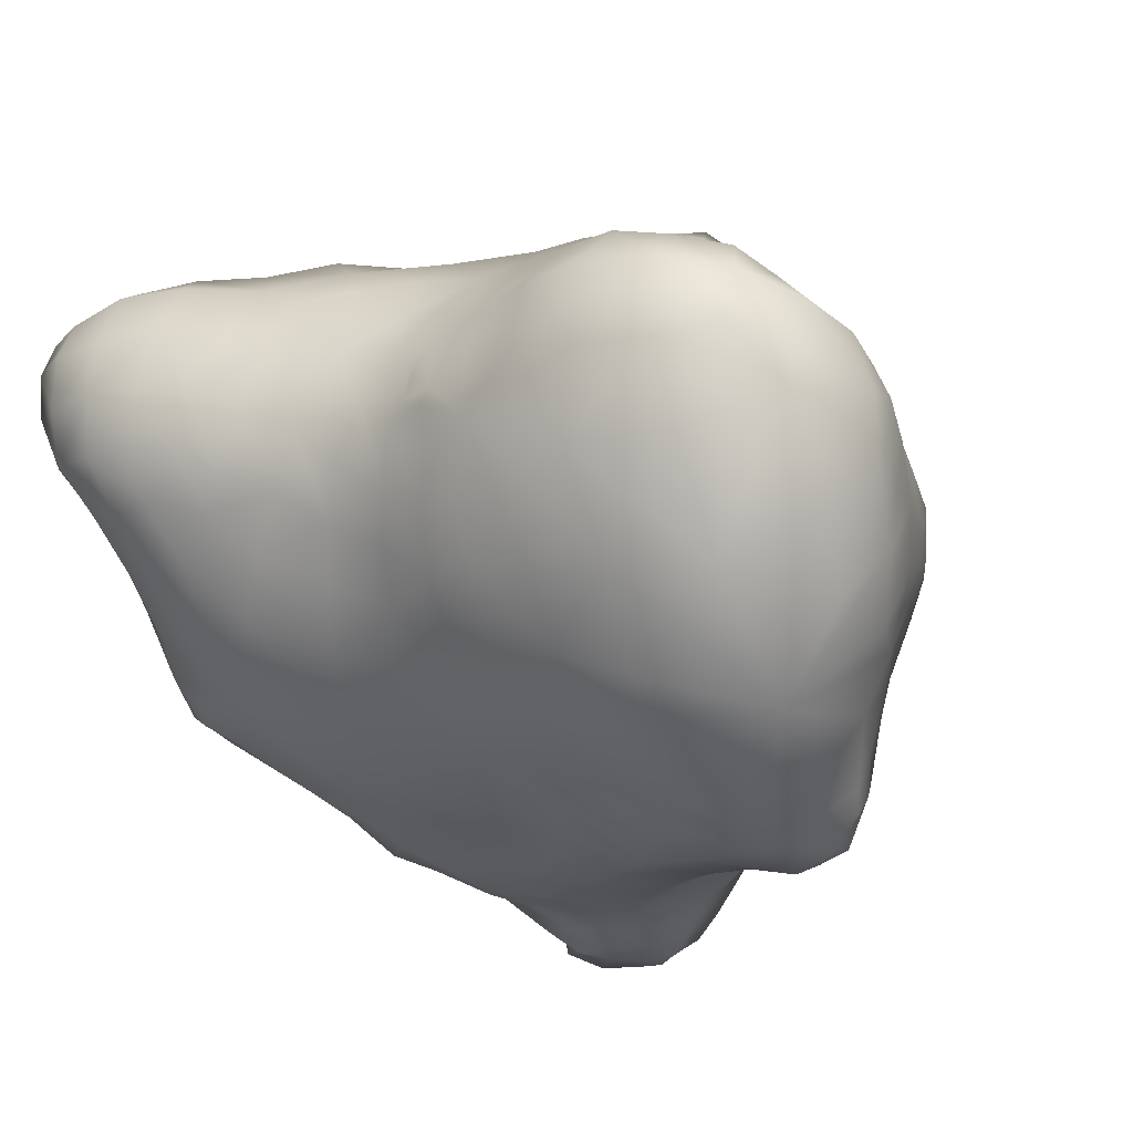
<metadata>
{"format":"obj","ext":"obj","renderer":"f3d","projection":"perspective","resolution":1024,"background":"white","views":[{"elev":-30.5,"azim":-65.0,"up":"+Z"}]}
</metadata>
<code>
g Volume15_copy000
v 4.75 -37.35 -0.1451
v 3.751 -36.08 6.598
v -45.29 9.726 0.6069
v -45.51 7.472 2.844
v -47.17 0.7811 4.307
v -3.197 -38.92 2.182
v 40.32 -5.01 10.02
v 37.33 -0.4825 19.01
v 1.802 -40.07 -6.482
v 10.54 -34.8 -16.92
v 1.618 -34.3 13.41
v -0.4747 5.48 -41.18
v 4.314 4.993 -41.82
v -51.24 -8.518 3.938
v -47.89 5.745 -4.658
v -46.81 7.211 -6.462
v -42.54 -4.096 14.01
v -42.13 8.034 10.9
v -40.37 13.58 12.87
v -44.65 7.173 -12.7
v -38.41 3.427 17.14
v -20.78 5.51 29.34
v -16.93 3.619 31.44
v -15.91 -2.218 31.42
v -12.82 8.671 36.28
v -7.892 -40.31 -0.9272
v -13.47 8.709 -38.37
v -2.676 -41.87 -9.42
v -4.686 -42.04 -13.07
v -4.601 -37.93 6.809
v -7.342 -36.38 12.02
v -7.076 4.686 -40.3
v -3.178 9.367 -38.35
v -2.082 1.333 -43.26
v 43.38 10.75 6.999
v 29.12 -20.41 0.05797
v 33.74 1.412 24.08
v 40.38 29.25 0.38
v 32.15 12.56 25.78
v 9.535 -30.36 14.1
v 11.63 4.636 -43.52
v 2.193 -39.37 -16.48
v 4.094 -27.91 20.12
v 10.07 -24.4 23.9
v 3.653 -21.87 28.84
v 1.063 -1.782 -45.39
v 6.037 22 -36.49
v 2.452 12.11 -37.46
v -46.02 9.109 -1.282
v -45.43 10.51 -4.262
v -43.43 12.2 5.575
v -41.68 22.02 -7.285
v -40.01 15.87 -12.83
v -41.48 9.717 -16.3
v -37.88 12.93 19.71
v -37.99 4.184 -25.15
v -31.97 -0.8493 24.18
v -31.07 4.092 -32.94
v -18.14 -39.72 0.44
v -11.84 -38.08 3.888
v -23.35 -32.1 10.94
v -11.26 -0.03494 36.2
v -22.28 11.41 -33.69
v -17.63 14.59 35.35
v -8.823 -42.35 -7.46
v -15.9 -31.99 13.79
v -15.76 1.206 -41.05
v -8.155 -8.08 33.12
v -3.233 -41.48 -16.88
v -2.867 -31.19 18.13
v -6.655 -27.77 20.62
v -2.299 -23.99 23.85
v -8.746 -18.13 24.91
v -2.728 -14.96 30.51
v -8.849 -1.364 -43.01
v -5.048 -2.592 -44.52
v -3.823 -7.125 -47.37
v -0.6153 20.42 -35.77
v 25.27 -23.12 -13.95
v 32.05 -9.531 23.05
v 29.42 -0.1072 28.94
v 40.21 26.6 5.15
v 38.8 22.14 10.78
v 35.4 22.09 18.26
v 16.17 -30.84 4.167
v 35.69 19.93 -37.32
v 32.91 -14.6 13.87
v 19.16 -24.8 15.35
v 15.16 -33.91 -6.34
v 6.39 -5.737 -47.01
v 0.1723 -37.7 -22.41
v 5.016 -33.7 -26.13
v 9.363 -18.62 35.07
v -1.766 31.63 -34.02
v 4.349 27.98 -35.67
v -52.52 -7.553 -5.898
v -47.31 -12.46 10.78
v -44.25 13.18 -7.252
v -46.33 -33.73 4.928
v -42.5 -29.8 8.805
v -37.2 -32.33 8.183
v -39.85 -25.92 11.93
v -41.72 -16.8 15.36
v -35.93 -21.58 15.21
v -37.53 -10.21 19.54
v -42.46 4.897 -18.54
v -35.59 17.92 -17.78
v -40.67 21.21 18.76
v -36.31 11.37 -23.17
v -30.38 12.14 27.39
v -32.02 -38.51 3.685
v -23.29 -37.7 4.406
v -31.25 -32.56 9.906
v -29.61 -17.35 21.32
v -40.23 -3.308 -27.11
v -32.49 -4.198 -36.11
v -29.19 19.72 -23.15
v -29.7 11.45 -28.43
v -14.16 -41.19 -2.194
v -15.89 -43.22 -7.087
v -21.27 -43.44 -5.45
v -14.64 -36.15 8.525
v -15.52 -28.35 17.95
v -18.72 -20.16 22.69
v -20.18 -9.387 27.77
v -23.24 3.009 -37.79
v -23.9 31.43 -23.89
v -21.39 19.85 -29.19
v -9.973 -43.1 -13.38
v -16.65 -44.16 -17.01
v -8.975 -33.41 16.12
v -10.72 -30.07 19.29
v -12.68 -23.36 21.86
v -13.49 32.68 -30.17
v -10.71 18.95 -33.95
v -2.23 -39.55 -21.15
v -5.808 -39.77 -23.76
v -0.7831 -34.12 -32.75
v 2.397 -14.62 37.46
v -10.92 -13.55 -48.99
v 19.91 -24.87 -23.08
v 25.91 -13.85 28.14
v 25.14 -7.524 32.39
v 21.19 -11.46 36.02
v 12.44 -29.59 -26.54
v 22.82 -19.58 22.38
v 16.33 -18.27 37.74
v 37.36 26.5 -36.1
v 8.64 -30.56 -31.16
v 13.86 -10.22 -46.18
v 8.624 31.39 -34.49
v 14.14 30.56 -34.79
v 3.797 -30.38 -38.22
v -48.55 0.4781 -11.06
v -36.3 -28.21 11.36
v -31.49 -27.03 12.96
v -39.52 32 -8.224
v -35.84 25.36 -12.7
v -26.83 -43.73 -2.938
v -24.12 -24.68 17.63
v -41.75 -14.32 -30.8
v -31.14 28.04 -18.28
v -24.44 -4.481 -41.04
v -25.26 -11.18 -43.48
v -7.241 -41.78 -19.57
v -12.72 -42.17 -24.16
v -17.28 -6.201 -44.55
v -10.24 -7.372 -46.34
v -3.414 -37.03 -27.94
v 30.1 -14.63 -25.3
v 25.65 -17.36 -31.83
v 17.16 -25.49 -30.3
v 20.5 -20.39 -37.32
v 13.01 -27.34 -37.2
v -45.69 -39.74 -16.72
v -28.72 -46.22 -9.597
v -31.9 -14.15 -41.34
v 27.57 36.89 15.96
v -8.812 -39.58 -26.68
v -16.32 -39.74 -33.1
v -22.65 -28.98 -44.65
v -27.6 -38.25 -34.56
v 42.84 -6.819 -4.906
v 50.35 5.255 -7.55
v 48.91 16.29 -7.014
v 38.52 9.385 17.92
v 52.08 23.83 -14.27
v 47.22 23.69 -9.04
v 43.9 19.29 1.243
v 40.15 32.59 -8.388
v 29.45 40.43 0.6829
v 43.51 26.48 -2.651
v 36.95 35.17 -2.612
v 28.75 38.47 8.63
v 23.72 43.52 8.53
v 35.68 33.99 3.706
v 33.87 31.64 10.62
v 18.16 49.07 8.885
v 23.73 47.63 -0.5277
v 18.59 52.32 1.156
v 13.08 53.47 2.692
v 13.02 51.46 9.327
v 19.75 3.625 40.88
v 16.72 -3.596 43.16
v 22.23 1.474 37.03
v 19.76 -7.183 39.27
v -2.536 -7.841 41.77
v 2.258 -11.06 43.85
v 3.42 -10.27 47.25
v -3.442 3.072 43.27
v -0.01569 -0.7585 46.72
v 0.6613 -6.572 47.88
v 9.587 -14.95 44.29
v 6.977 -13.23 45.63
v 12.63 -14.43 45.73
v 12.43 -3.251 45.99
v 11.19 -8.647 47.29
v 9.476 -12.66 48.96
v 8.558 -7.473 49.23
v 14.65 -9.932 44.6
v 8.732 3.061 47.61
v 8.841 -3.187 48.87
v 13.63 4.992 45.16
v 6.391 -9.68 51.04
v 4.136 1.609 48.55
v 4.477 -4.533 50.41
v 17.47 -12.18 41.61
v 18.78 -14.12 38.66
v 2.678 7.964 46.23
v 8.245 10.69 45.6
v 30.99 21.84 24.85
v -23.65 22.15 34.28
v 13.48 11.34 44.11
v 5.074 -13.65 42.05
v 14.7 -16.66 42.57
v 43.55 -4.487 -20.26
v 51.78 2.509 -23.77
v 20.34 -17.23 33.38
v -35.52 24.4 26.26
v -40.29 34.79 23.49
v 9.795 -16.22 40.69
v 17.94 46.38 17.37
v -8.583 54.61 26.34
v 3.978 53.58 15.11
v 10.54 50.19 17.08
v -29.33 30.33 33.92
v 33.56 13.68 -38.3
v 22.94 27.52 32.37
v 24.93 10.67 34.65
v -17.11 31.04 38.94
v -11.11 24.73 39.81
v 18.51 14.12 40.99
v 16.42 18.11 41.83
v -22.34 38.26 37.17
v 2.533 28.75 43.53
v 15.88 24.72 41.1
v 9.059 22.14 44.18
v 7.877 15.47 45.16
v -4.326 16.25 41.27
v 3.53 16.99 43.95
v 11.14 19.69 44.11
v 16.07 -21.1 28.87
v 47.84 36.77 -22.9
v 35.86 39.15 -15.13
v 42.11 37.28 -19.48
v -22.96 -42.99 -26.86
v 22.5 40.15 23
v -39.48 -27.52 -33.59
v 36.28 -10.22 -21.27
v 12.59 44.37 -30.04
v 22.81 47.13 -29.52
v 33.46 44.15 -24.08
v -29.91 -44.73 -20.91
v -36.69 -38.79 -27.32
v -49.42 -27.25 -20.9
v -50.61 -13.54 -19.84
v -16.23 50.71 -23.03
v -24.13 -45.86 -12.89
v -35.29 -46.26 -12.69
v -34.25 36.68 -13.52
v -28.68 41.58 -19.03
v -34.92 -44.06 -3.395
v -43.71 -41.87 -3.822
v -43.41 17.54 -1.831
v -42.91 27.68 -2.082
v -42.72 38.58 -4.97
v -39.99 -36.79 3.687
v -50.46 -19.95 8.663
v -44.85 -22.52 11.25
v -44.47 12.88 1.085
v -42.77 20.64 7.837
v -44.43 30.44 10.58
v -42.79 28.43 17.96
v -33.76 38.81 31.26
v -26.58 44.71 33.8
v -10.58 40.4 37.99
v 16.04 44.23 24.68
v 14.76 41.29 31.57
v 13.53 32.79 38.85
v -3.902 34.06 41.14
v 2.471 42.22 38.08
v 36.04 -2.126 -33.97
v 40.93 3.876 -34.75
v 45.46 10.67 -35.43
v 43.24 21.27 -37.34
v 51.58 13.37 -34.43
v 55.7 16.27 -34.81
v 48.99 20.05 -38.15
v 51.45 25.29 -37.8
v 52.61 20.97 -37.63
v 61.11 22.51 -36.08
v 58.81 19.41 -35.84
v 64.17 22.31 -33.77
v 60.12 12.93 -29.95
v 62.8 17.23 -32.39
v 60.05 21.91 -24.62
v 62.33 19.35 -27.28
v 62.53 23.15 -29.75
v 56.43 7.786 -26.51
v 60.62 14.94 -22.96
v 55.84 24.22 -20.01
v 58.08 19.65 -20.08
v 54.31 17.11 -14.24
v 57.48 10.77 -17.18
v 25.08 3.047 -40.57
v 18.46 11.4 -40.66
v 29.56 8.822 -39.34
v 8.901 13.99 -38.15
v 14.29 17.98 -37.98
v 23.21 16.44 -39.55
v 10.78 24.38 -36.34
v 14.63 25.9 -36
v 25.92 22 -38.1
v 17.72 22.48 -37.51
v 20.09 27.17 -36.08
v 39.37 32.68 -33.61
v 48.3 26.2 -37.69
v 44.68 28.65 -35.75
v 53.67 27.56 -37
v 56.12 23.76 -36.94
v 59.42 25.78 -36.49
v 58.03 30.77 -36.32
v 62.5 26.83 -34
v 58.34 29.84 -27.53
v 59.68 25.84 -25.75
v 59.02 27.8 -26.51
v 59.38 29.48 -29.53
v 60.76 24.52 -27.18
v 60.12 27.15 -28.52
v 60.52 29.02 -31.04
v 61.51 26.48 -30.98
v 54.68 29.99 -21.3
v 58.66 25.22 -23.24
v 57.67 28.84 -24.31
v 14.8 36.68 -32.73
v 21.31 32.64 -34.32
v 28.62 27.19 -37.08
v 30.45 32.79 -35.18
v 34.64 37.64 -32.59
v 48.07 34.76 -33.72
v 51.37 31.63 -36.11
v 60.78 30.44 -33.51
v 53.49 35.62 -27.14
v 55.9 35.37 -34.07
v 57.14 31.71 -27.16
v 58.39 32.21 -30.42
v 44.58 30.76 -12.9
v 50.3 30.42 -17.46
v 38.9 42.16 -27.15
v 44.17 38.3 -30.57
v 14.33 49.86 -26.57
v 26.9 49.28 -20.86
v -12.9 57.52 -20.6
v 22.32 51.22 -9.636
v 30.65 43.56 -10.06
v 3.556 41.3 -30.86
v 17.54 42.07 -31.72
v 24.98 37.53 -33.63
v 28.08 42.96 -30.57
v 19.34 -2.14 -43.08
v 30.32 -5.278 -36.47
v 20.15 -14.43 -43.08
v 25.06 -10.24 -39.44
v -7.903 -33.75 -39.53
v -1.15 -30.11 -45.61
v 7.825 -28.49 -42.12
v 3.412 -28.58 -46.66
v -19.49 -14.83 -47.33
v 32.07 30.41 17.16
v 23.25 34.75 28.02
v -3.179 -18.93 -52.36
v 3.775 -24.95 -50.51
v 10.06 -24.71 -47.86
v 16.01 -23.4 -42.2
v 15.97 -18.79 -46.32
v -11.66 50.97 30.95
v 1.396 53 23.06
v 8.868 48.25 24.29
v -1.172 51.14 29.29
v -15.84 44.78 34.42
v -4.661 47.03 35.83
v 6.734 45.93 31.73
v -44.81 34.26 2.269
v -44.98 43.94 -1.524
v -41.74 46.01 -5.254
v -38.88 42.1 -8.532
v -46.76 41.25 5.516
v -45.28 37.85 13.82
v -29.32 66.65 3.217
v -34.79 62.51 -1.239
v -38.26 56.76 -4.318
v -40.91 64.55 3.735
v -35.19 68.73 7.675
v -1.975 61.26 4.429
v -17.64 66.67 4.881
v -12.9 66.14 1.046
v -47.11 56.49 9.462
v -44.37 63.95 10.13
v -42.74 67.68 17.77
v -8.495 64.16 5.576
v -11.71 62.8 10.18
v -4.393 58.11 12.52
v -39.92 68.86 12.69
v -34.48 69.48 16.53
v -23.14 67.62 9.53
v -29.07 69.25 12.65
v -46.32 62.39 17.39
v -43.04 65.41 21.95
v -44.86 61.44 22.7
v -38.22 68.76 20.49
v -30.42 67.11 20.3
v -34.76 67 22.86
v -37.05 65.54 24.88
v -40.37 66.13 23.58
v -32.07 63.81 25.94
v -36.4 62.78 27.2
v -24.72 65.78 18.17
v -22.9 62.38 23.14
v -28.28 64.06 23.89
v -23.48 58.26 26.27
v -16.16 62.96 16.41
v -16.18 59.29 23.58
v -6.572 57.34 19.65
v -45.5 50.53 0.4738
v -44.01 57.6 1.343
v -47.5 48.75 7.313
v -47.57 55.19 16.48
v -45.14 54.13 24.89
v 9.35 57.03 -0.3015
v 5.707 55.67 7.049
v -41.02 50.29 -5.68
v -30.52 54.37 -12.15
v -35.44 47.91 -11.7
v -23.77 65.29 -1.019
v -27.48 60.98 -6.854
v -16.98 65.19 -5.694
v -10.89 65.81 -8.86
v -47.25 46.43 16.62
v -44.05 45 24.46
v -40.43 61.57 26.58
v -26.97 60.97 26.24
v -29.77 59.8 28.37
v -33.86 57.56 30.28
v -40.18 55.31 29.15
v -25.9 54.86 29.28
v -30.83 51.07 31.37
v -17.76 54.47 27.81
v -21.28 49.83 31.1
v -37.28 47.44 30.96
v -6.797 65.32 -2.008
v -2.913 64.94 -5.358
v -19.44 60.1 -13.27
v -12.86 62.49 -14.99
v -3.723 65.62 -10.83
v -6.212 63.19 -17.59
v 2.252 61.65 -3.292
v 3.99 63.26 -10.66
v 13.52 57.71 -8.369
v -8.287 59.83 -20.69
v -4.338 55.87 -22.9
v 1.246 61.52 -18.58
v 6.25 51.8 -25.6
v 10.69 58.33 -19.61
v 19.65 53.89 -20.5
v 26.8 36.4 20.92
v 10.09 -17.61 -49.86
v 23.17 42.3 16.28
v -9.373 -38.05 -32.25
v -51.91 -35.26 -9.963
v -51.1 -35.81 -2.021
v -50.32 -27.27 5.888
v -46.03 -26.8 8.85
v -54.19 -26.19 -10.81
v -54.05 -15.91 -8.068
v -55.41 -17.45 1.291
v -55.23 -27.48 -0.6572
v 28.33 32.22 23.33
f 182 266 273 274
f 1 9 10 89
f 1 2 30 6
f 2 11 31 30
f 11 2 85 40
f 3 4 51 290
f 4 3 49 15
f 50 49 3 290
f 5 4 15 154
f 5 14 97 17
f 14 5 154 96
f 4 5 18 51
f 5 17 21 18
f 26 6 30 60
f 139 234 208 207
f 87 80 142 146
f 269 236 183 36
f 8 186 39 37
f 35 186 8 7
f 175 274 273 279
f 164 163 167 388
f 11 70 131 31
f 70 11 40 43
f 13 12 33 48
f 12 13 46 34
f 12 34 32 33
f 46 13 41 90
f 41 13 48 328
f 14 495 288 97
f 14 96 494 495
f 15 49 50 16
f 154 15 16
f 242 487 195 198
f 16 50 98 20
f 57 21 17 105
f 17 97 103 105
f 51 18 19 291
f 19 18 21 55
f 291 19 55 108
f 20 54 106
f 54 20 98 53
f 21 57 110 55
f 22 110 57 125
f 22 64 232 110
f 22 23 25 64
f 23 22 125 24
f 23 24 62 25
f 79 36 85 89
f 62 24 125 68
f 210 259 25 62
f 64 25 259 251
f 26 119 120 65
f 119 26 60 59
f 27 63 128 135
f 63 27 67 126
f 67 27 32 75
f 33 32 27 135
f 28 29 69 42
f 29 28 65 129
f 29 129 165 69
f 30 31 122 60
f 31 131 66 122
f 32 34 76 75
f 34 46 77 76
f 186 35 83 84
f 35 189 82 83
f 189 35 184 185
f 293 108 239 240
f 89 10 141 79
f 7 8 80 87
f 8 37 81 80
f 37 39 249 81
f 38 82 189 192
f 82 38 193 196
f 193 38 192 190
f 39 231 248 249
f 39 186 84 231
f 40 85 36 88
f 43 40 88 44
f 90 41 380 150
f 380 41 326 325
f 42 69 136 91
f 70 43 72 71
f 43 44 45 72
f 45 44 262 93
f 44 88 146 262
f 72 45 74 73
f 74 45 93 139
f 391 77 46 90
f 391 140 168 77
f 331 329 328 47
f 331 47 95 151
f 47 78 94 95
f 78 47 328 48
f 290 51 291 284
f 52 158 107 53
f 158 52 285 157
f 52 284 291 285
f 284 52 53 98
f 53 107 109 54
f 54 109 56 106
f 55 110 239 108
f 56 58 116 115
f 58 56 109 118
f 160 156 113 61
f 156 160 114 104
f 105 103 104 114
f 58 118 63 126
f 116 58 126 163
f 119 59 121 120
f 59 60 122 112
f 59 112 159 121
f 61 113 111 112
f 61 112 122 66
f 328 329 326 41
f 63 118 117 128
f 232 64 251 250
f 65 120 130 129
f 123 66 131 132
f 207 68 74 139
f 126 67 167 163
f 67 75 168 167
f 259 210 229 260
f 69 165 137 136
f 70 71 132 131
f 132 71 133 123
f 71 72 73 133
f 133 73 125 124
f 73 74 68 125
f 75 76 77 168
f 78 135 134 94
f 79 141 171 170
f 80 81 143 142
f 146 88 36 87
f 81 249 205 143
f 83 82 196 197
f 248 231 497 390
f 195 487 178 194
f 203 205 249
f 249 252 203
f 91 136 137 169
f 92 91 169 138
f 92 149 145 10
f 149 92 138 153
f 93 147 235 241
f 93 241 234 139
f 105 114 125 57
f 95 94 376 151
f 277 376 94 134
f 103 97 288 289
f 99 287 101 100
f 287 99 490 283
f 100 492 491 99
f 62 68 207 210
f 100 102 289 492
f 102 100 101 155
f 155 101 113 156
f 101 287 111 113
f 102 104 103 289
f 104 102 155 156
f 107 158 162 117
f 109 107 117 118
f 291 108 293 292
f 240 408 292 293
f 239 110 232 246
f 111 287 283 282
f 112 111 282 159
f 114 160 124 125
f 157 286 406 280
f 161 115 116 177
f 276 494 96 154
f 177 116 163 164
f 117 162 127 128
f 120 121 278 130
f 121 159 176 278
f 160 123 133 124
f 127 162 280 281
f 127 134 135 128
f 129 130 166 165
f 390 497 485 267
f 135 78 48 33
f 137 179 488 169
f 179 137 165 166
f 153 138 384 385
f 138 169 488 384
f 168 140 388 167
f 327 330 333 247
f 141 172 173 171
f 142 238 262 146
f 238 142 143 144
f 144 143 205 206
f 144 228 147 238
f 228 144 206 227
f 174 394 173 172
f 147 228 227 235
f 238 147 93 262
f 174 149 153 386
f 150 382 395 486
f 382 150 380 383
f 151 152 332 331
f 152 151 376 355
f 152 335 334 332
f 335 152 355 356
f 153 385 387 386
f 276 161 268 275
f 157 285 403 286
f 280 162 158 157
f 176 159 282 279
f 161 177 181 268
f 487 267 485 178
f 164 388 181 177
f 179 166 180 488
f 180 166 130 266
f 269 170 381 302
f 170 171 383 381
f 171 173 382 383
f 173 394 395 382
f 174 386 393 394
f 175 489 493 275
f 489 175 283 490
f 175 275 268 274
f 279 282 283 175
f 176 279 273 278
f 302 327 247 303
f 266 182 181 180
f 267 297 298 390
f 290 284 98 50
f 172 145 149 174
f 181 384 488 180
f 274 268 181 182
f 7 183 184 35
f 324 323 185 184
f 185 188 192 189
f 188 185 323 187
f 188 187 368 367
f 321 352 368 187
f 188 367 190 192
f 193 190 264 375
f 190 367 265 264
f 191 194 197 196
f 194 191 199 195
f 191 375 374 199
f 375 191 196 193
f 178 485 497 389
f 231 84 389 497
f 198 195 199 200
f 198 202 245 242
f 202 198 200 201
f 375 264 272 372
f 200 199 374 478
f 201 200 478 449
f 202 201 449 450
f 278 273 266 130
f 244 450 414 422
f 203 204 206 205
f 204 203 223 216
f 223 203 252 233
f 204 220 227 206
f 220 204 216 217
f 210 207 212 211
f 207 208 209 212
f 208 234 214 209
f 212 209 224 226
f 224 209 214 218
f 210 211 225 229
f 211 212 226 225
f 213 241 235 215
f 241 213 214 234
f 214 213 215 218
f 215 220 217 218
f 220 215 235 227
f 217 216 222 219
f 222 216 223 221
f 217 219 224 218
f 224 219 222 226
f 222 221 225 226
f 225 221 230 229
f 221 223 233 230
f 229 230 258 260
f 258 230 233 261
f 246 232 250 254
f 261 233 252 253
f 236 269 302 303
f 237 236 303 304
f 319 237 304 306
f 239 246 294 240
f 240 459 458 408
f 240 294 469 459
f 197 389 84 83
f 242 245 398 297
f 194 178 389 197
f 401 399 243 396
f 396 243 442 467
f 243 443 441 442
f 443 243 399 397
f 397 398 245 244
f 295 466 469 294
f 249 248 299 256
f 252 249 256 253
f 254 250 296 400
f 250 251 300 296
f 251 259 255 300
f 253 256 257 261
f 254 400 468 295
f 36 79 170 269
f 255 259 260 257
f 299 301 300 255
f 261 257 260 258
f 263 363 360 370
f 363 263 368 352
f 263 265 367 368
f 265 263 370 369
f 264 265 369 272
f 376 277 480 482
f 154 115 161 276
f 376 270 377 355
f 271 377 270 371
f 377 271 379 378
f 271 372 272 379
f 359 358 378 379
f 276 275 493 494
f 277 472 473 373
f 281 280 406 453
f 277 281 453 452
f 403 285 291 292
f 406 286 404 405
f 286 403 407 404
f 289 288 491 492
f 288 495 496 491
f 89 85 2 1
f 292 408 407 403
f 295 468 465 466
f 401 296 300 301
f 298 297 398 402
f 299 298 402 301
f 301 402 399 401
f 357 86 247 333
f 302 381 325 327
f 86 357 358 148
f 306 304 305 308
f 359 336 148 358
f 308 305 338 337
f 306 307 314 319
f 307 306 308 310
f 307 312 315 314
f 312 307 310 340
f 310 308 337 309
f 309 337 361 339
f 310 309 339 340
f 311 312 340 341
f 312 311 313 315
f 313 311 341 343
f 313 318 317 315
f 318 313 343 351
f 314 315 317 320
f 314 320 324 319
f 316 348 345 353
f 348 316 317 318
f 317 316 322 320
f 316 353 321 322
f 348 318 351 349
f 320 322 323 324
f 352 321 353 354
f 327 325 326 330
f 380 325 381 383
f 330 326 329 334
f 303 247 86 304
f 334 329 331 332
f 333 330 334 335
f 333 335 356 357
f 304 86 148 305
f 336 338 305 148
f 336 359 369 370
f 338 336 370 360
f 337 338 360 361
f 342 341 340 339
f 343 341 342 362
f 362 342 364 366
f 351 343 362 350
f 344 365 354 346
f 365 344 347 366
f 344 346 349 347
f 345 348 349 346
f 345 346 354 353
f 347 350 362 366
f 350 347 349 351
f 363 352 354 365
f 356 355 377 378
f 357 356 378 358
f 361 360 363 364
f 480 277 373 479
f 484 371 482 483
f 372 484 374 375
f 479 373 473 475
f 374 484 483 478
f 384 181 391 385
f 387 385 391 392
f 181 388 140 391
f 386 387 392 393
f 134 127 281 277
f 154 16 20
f 42 91 92 10
f 392 391 486 393
f 393 486 395 394
f 396 467 468 400
f 397 399 402 398
f 405 404 444 451
f 404 407 446 444
f 406 405 451 453
f 407 408 458 446
f 413 426 425 409
f 410 409 454 455
f 454 409 425 415
f 410 411 445 412
f 411 410 455 452
f 451 444 445 411
f 412 418 423 413
f 417 418 412 445
f 413 423 424 426
f 414 420 421 422
f 420 414 470 416
f 476 471 470 414
f 415 416 456 454
f 416 415 421 420
f 415 425 441 421
f 416 470 457 456
f 418 417 447 427
f 417 446 458 447
f 418 427 419 423
f 419 430 424 423
f 430 419 428 434
f 419 427 429 428
f 441 437 438 442
f 437 441 425 426
f 421 441 443 422
f 424 430 432 431
f 426 424 431 437
f 448 429 427 447
f 434 428 429 460
f 460 429 448 464
f 432 430 434 433
f 431 439 438 437
f 439 431 432 435
f 432 433 436 435
f 433 434 460 436
f 463 462 435 436
f 439 435 462 461
f 438 440 467 442
f 440 438 439 461
f 440 461 462 465
f 440 465 468 467
f 448 459 469 464
f 452 455 472 277
f 454 456 472 455
f 456 457 473 472
f 457 470 471 474
f 457 474 475 473
f 449 478 477 476
f 462 463 466 465
f 466 463 464 469
f 471 476 477 474
f 475 474 477 481
f 475 481 480 479
f 481 477 478 483
f 482 480 481 483
f 489 490 496 493
f 487 242 297 267
f 490 99 491 496
f 493 496 495 494
f 9 1 6 26
f 390 298 299 248
f 61 66 123 160
f 28 42 10 9
f 20 106 154
f 90 150 486 391
f 10 145 172 141
f 36 183 7 87
f 183 236 237 184
f 184 237 319 324
f 187 323 322 321
f 450 244 245 202
f 396 400 296 401
f 244 422 443 397
f 294 246 254 295
f 255 257 256 299
f 482 371 270 376
f 371 484 372 271
f 379 272 369 359
f 339 361 364 342
f 365 366 364 363
f 409 410 412 413
f 411 452 453 451
f 445 444 446 417
f 414 450 449 476
f 447 458 459 448
f 436 460 464 463
f 9 26 65 28
f 106 56 115 154

</code>
